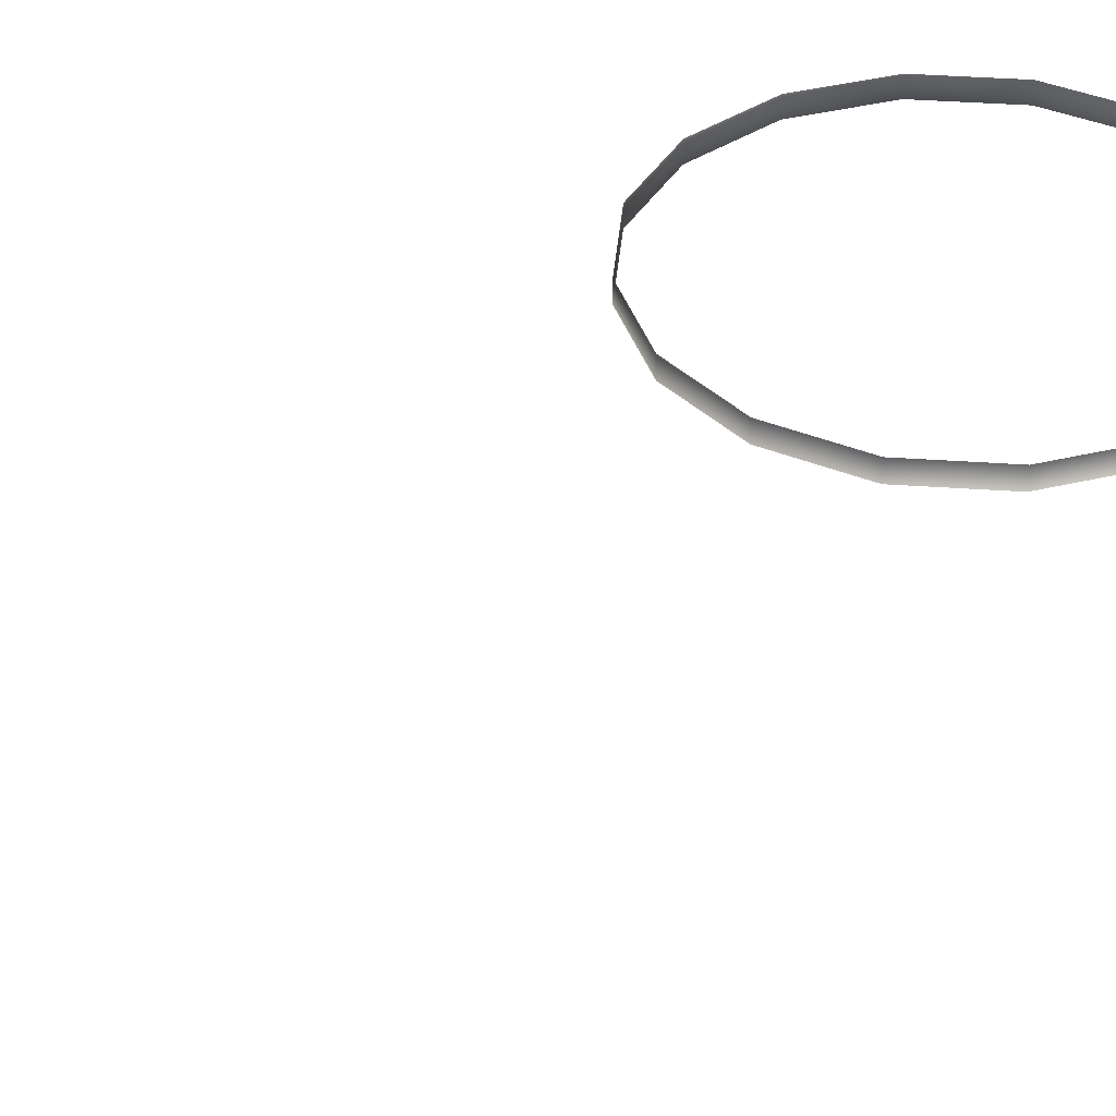
<metadata>
{"format":"obj","ext":"obj","renderer":"f3d","projection":"perspective","resolution":1024,"background":"white","views":[{"elev":37.5,"azim":-141.1,"up":"+Y"}]}
</metadata>
<code>
o AlarmClock_3_AlarmClock_3_0_GeomSubset_2
v 0.0005 0.003636 -0.3633
v -0.0005 0.003636 -0.3633
v 0.0005 0.004636 -0.3633
v -0.0005 0.004636 -0.3633
v 0.0005 0.003636 -0.3633
v -0.0005 0.003636 -0.3633
v 0.0005 0.004636 -0.3633
v -0.0005 0.004636 -0.3633
v 0.0005 0.003636 -0.3633
v -0.0005 0.003636 -0.3633
v 0.0005 0.004636 -0.3633
v -0.0005 0.004636 -0.3633
v 0.0005 0.003636 -0.3633
v -0.0005 0.003636 -0.3633
v 0.0005 0.004636 -0.3633
v -0.0005 0.004636 -0.3633
v 0.0005 0.003636 -0.3633
v -0.0005 0.003636 -0.3633
v 0.0005 0.004636 -0.3633
v -0.0005 0.004636 -0.3633
v 0 0.04499 -0.000631
v 0.0551 -0.004972 0.05443
v 0 -0.004972 -0.000631
v 0.02982 -0.004972 0.0713
v 0 -0.004972 0.07723
v 0 -0.004972 -0.07849
v 0.02982 -0.004972 -0.07257
v 0.0551 -0.004972 -0.05569
v 0.07199 -0.004972 -0.03043
v 0.07792 -0.004972 -0.000631
v 0.07199 -0.004972 0.02916
v 0.07056 -0.02887 0.06987
v 0.07352 -0.02644 0.07283
v 0.07475 -0.02211 0.07406
v 0.09221 -0.02887 0.03753
v 0.09607 -0.02644 0.03913
v 0.09767 -0.0221 0.03979
v 0.03819 -0.02887 0.09148
v 0.03979 -0.02644 0.09535
v 0.04045 -0.02211 0.09696
v 0 -0.02887 0.09907
v 0 -0.02644 0.1033
v 0 -0.02211 0.105
v 0.09528 -0.04253 -0.07361
v 0.09954 -0.03997 -0.0748
v 0.1013 -0.0353 -0.0753
v 0.08652 -0.04054 -0.1006
v 0.08425 -0.04608 -0.1002
v 0.07877 -0.04904 -0.09923
v 0.1049 -0.03548 -0.03827
v 0.1089 -0.03337 -0.0391
v 0.1106 -0.02901 -0.03944
v 0.1036 -0.03136 -0.000631
v 0.1078 -0.0286 -0.000631
v 0.1095 -0.02425 -0.000631
v 0.02598 0.04499 -0.1133
v 0 0.04499 -0.1133
v 0.07272 -0.04523 -0.1133
v 0.07041 -0.05077 -0.1133
v 0.06485 -0.05367 -0.1133
v 0 -0.02815 -0.1133
v 0.09155 0.04499 0.03694
v 0.09588 0.04274 0.03895
v 0.09767 0.0373 0.03979
v 0.07475 0.0373 0.07406
v 0.07334 0.04274 0.07265
v 0.06994 0.04499 0.06925
v 0.04045 0.0373 0.09696
v 0.03969 0.04274 0.09512
v 0.03785 0.04499 0.09068
v 0 0.0373 0.105
v 0 0.04274 0.103
v 0 0.04499 0.0982
v 0.08126 0.04499 -0.09642
v 0.08498 0.04274 -0.09941
v 0.08652 0.0373 -0.1006
v 0.1013 0.0373 -0.0753
v 0.09948 0.04274 -0.07455
v 0.09508 0.04499 -0.07274
v 0.1106 0.0373 -0.03944
v 0.1086 0.04274 -0.03922
v 0.1039 0.04499 -0.03868
v 0.1095 0.0373 -0.000631
v 0.1076 0.04274 -0.000938
v 0.1029 0.04499 -0.001678
v 0.07272 0.0373 -0.1133
v 0.06287 0.04499 -0.1133
v 0.06983 0.04274 -0.1133
v 0.02598 0.0373 -0.1133
v 0 0.0373 -0.1133
v 0.06302 0.0373 -0.1133
v 0.06467 -0.04615 -0.1133
v 0.07308 -0.01311 0.02961
v 0.07199 -0.01196 0.02916
v 0.05593 -0.01311 0.05526
v 0.0551 -0.01196 0.05443
v 0.03027 -0.01311 0.07239
v 0.02982 -0.01196 0.0713
v 0 -0.01196 0.07723
v 0 -0.01311 0.07841
v 0 -0.01311 -0.07967
v 0 -0.01196 -0.07849
v 0.03027 -0.01311 -0.07365
v 0.02982 -0.01196 -0.07257
v 0.05593 -0.01311 -0.05652
v 0.0551 -0.01196 -0.05569
v 0.07308 -0.01311 -0.03088
v 0.07199 -0.01196 -0.03043
v 0.0791 -0.01311 -0.000631
v 0.07792 -0.01196 -0.000631
v 0.05926 -0.0273 0.05858
v 0.06039 -0.02887 0.05971
v 0.07743 -0.02731 0.03142
v 0.07891 -0.02887 0.03203
v 0.03207 -0.0273 0.07674
v 0.03268 -0.02887 0.07821
v 0 -0.0273 0.08311
v 0 -0.02887 0.08471
v 0.04462 -0.04904 -0.09463
v 0.04302 -0.04742 -0.09442
v 0.0644 -0.04261 -0.06527
v 0.06291 -0.04104 -0.06478
v 0.07743 -0.03391 -0.03268
v 0.07897 -0.03548 -0.03299
v 0.08381 -0.02979 -0.000631
v 0.08542 -0.03136 -0.000631
v 0.02598 -0.05219 -0.1133
v 0.02791 -0.05367 -0.1133
v 0.07634 -0.01311 0.03097
v 0.07743 -0.01427 0.03142
v 0.05843 -0.01311 0.05775
v 0.05926 -0.01427 0.05858
v 0.03162 -0.01311 0.07565
v 0.03207 -0.01427 0.07674
v 0 -0.01311 0.08194
v 0 -0.01427 0.08311
v 0 -0.01427 -0.09936
v 0 -0.01311 -0.0982
v 0.04211 -0.01428 -0.09452
v 0.04353 -0.0143 -0.09365
v 0.04239 -0.01311 -0.09338
v 0.06205 -0.01311 -0.06398
v 0.06306 -0.01427 -0.06456
v 0.07633 -0.01311 -0.03232
v 0.07743 -0.01427 -0.03268
v 0.08263 -0.01311 -0.000631
v 0.08381 -0.01427 -0.000631
v 0.04302 -0.02613 -0.09442
v 0.04353 -0.02545 -0.09366
v 0.04212 -0.02397 -0.09452
v 0.04038 -0.02523 -0.09578
v 0 -0.02527 -0.1004
v 0 -0.024 -0.09936
v 0.02598 -0.02925 -0.1133
v 0.02451 -0.02815 -0.1133
v 0.02641 -0.02792 -0.1133
v -0.05506 -0.004972 0.05443
v -0.0298 -0.004972 0.0713
v -0.0298 -0.004972 -0.07257
v -0.05506 -0.004972 -0.05569
v -0.07193 -0.004972 -0.03043
v -0.07786 -0.004972 -0.000631
v -0.07193 -0.004972 0.02916
v -0.0705 -0.02887 0.06987
v -0.07346 -0.02644 0.07283
v -0.07469 -0.02211 0.07406
v -0.09213 -0.02887 0.03753
v -0.09599 -0.02644 0.03913
v -0.09759 -0.0221 0.03979
v -0.03815 -0.02887 0.09148
v -0.03976 -0.02644 0.09535
v -0.04042 -0.02211 0.09696
v -0.0952 -0.04253 -0.07361
v -0.09946 -0.03997 -0.0748
v -0.1012 -0.0353 -0.0753
v -0.08645 -0.04054 -0.1006
v -0.08418 -0.04608 -0.1002
v -0.07871 -0.04904 -0.09923
v -0.1048 -0.03548 -0.03827
v -0.1088 -0.03337 -0.0391
v -0.1105 -0.02901 -0.03944
v -0.1035 -0.03136 -0.000631
v -0.1077 -0.0286 -0.000631
v -0.1094 -0.02425 -0.000631
v -0.02595 0.04499 -0.1133
v -0.07266 -0.04523 -0.1133
v -0.07036 -0.05077 -0.1133
v -0.06479 -0.05367 -0.1133
v -0.09148 0.04499 0.03694
v -0.0958 0.04274 0.03895
v -0.09759 0.0373 0.03979
v -0.07469 0.0373 0.07406
v -0.07328 0.04274 0.07265
v -0.06988 0.04499 0.06925
v -0.04042 0.0373 0.09696
v -0.03966 0.04274 0.09512
v -0.03782 0.04499 0.09068
v -0.08119 0.04499 -0.09642
v -0.08491 0.04274 -0.09941
v -0.08645 0.0373 -0.1006
v -0.1012 0.0373 -0.0753
v -0.0994 0.04274 -0.07455
v -0.095 0.04499 -0.07274
v -0.1105 0.0373 -0.03944
v -0.1085 0.04274 -0.03922
v -0.1038 0.04499 -0.03868
v -0.1094 0.0373 -0.000631
v -0.1075 0.04274 -0.000938
v -0.1028 0.04499 -0.001678
v -0.07266 0.0373 -0.1133
v -0.06282 0.04499 -0.1133
v -0.06978 0.04274 -0.1133
v -0.02595 0.0373 -0.1133
v -0.06297 0.0373 -0.1133
v -0.06462 -0.04615 -0.1133
v -0.07302 -0.01311 0.02961
v -0.07193 -0.01196 0.02916
v -0.05589 -0.01311 0.05526
v -0.05506 -0.01196 0.05443
v -0.03025 -0.01311 0.07239
v -0.0298 -0.01196 0.0713
v -0.03025 -0.01311 -0.07365
v -0.0298 -0.01196 -0.07257
v -0.05589 -0.01311 -0.05652
v -0.05506 -0.01196 -0.05569
v -0.07302 -0.01311 -0.03088
v -0.07193 -0.01196 -0.03043
v -0.07904 -0.01311 -0.000631
v -0.07786 -0.01196 -0.000631
v -0.05921 -0.0273 0.05858
v -0.06034 -0.02887 0.05971
v -0.07737 -0.02731 0.03142
v -0.07884 -0.02887 0.03203
v -0.03205 -0.0273 0.07674
v -0.03266 -0.02887 0.07821
v -0.04458 -0.04904 -0.09463
v -0.04299 -0.04742 -0.09442
v -0.06435 -0.04261 -0.06527
v -0.06285 -0.04104 -0.06478
v -0.07737 -0.03391 -0.03268
v -0.07891 -0.03548 -0.03299
v -0.08374 -0.02979 -0.000631
v -0.08535 -0.03136 -0.000631
v -0.02595 -0.05219 -0.1133
v -0.02789 -0.05367 -0.1133
v -0.07628 -0.01311 0.03097
v -0.07737 -0.01427 0.03142
v -0.05838 -0.01311 0.05775
v -0.05921 -0.01427 0.05858
v -0.0316 -0.01311 0.07565
v -0.03205 -0.01427 0.07674
v -0.04208 -0.01428 -0.09452
v -0.0435 -0.0143 -0.09365
v -0.04235 -0.01311 -0.09338
v -0.062 -0.01311 -0.06398
v -0.06301 -0.01427 -0.06456
v -0.07626 -0.01311 -0.03232
v -0.07737 -0.01427 -0.03268
v -0.08257 -0.01311 -0.000631
v -0.08374 -0.01427 -0.000631
v -0.04299 -0.02613 -0.09442
v -0.0435 -0.02545 -0.09366
v -0.04209 -0.02397 -0.09452
v -0.04035 -0.02523 -0.09578
v -0.02595 -0.02925 -0.1133
v -0.02449 -0.02815 -0.1133
v -0.02639 -0.02792 -0.1133
v 0 0.01681 0.105
v 0 -0.0112 0.105
v 0.04045 -0.0112 0.09696
v 0.04045 0.01681 0.09696
v 0.07475 -0.0112 0.07406
v 0.07475 0.01681 0.07406
v 0.09767 -0.0112 0.03979
v 0.09767 0.01681 0.03979
v 0.1095 -0.0112 -0.000631
v 0.1095 0.01681 -0.000631
v 0.1106 -0.0112 -0.03944
v 0.1106 0.01681 -0.03944
v 0.1013 -0.0112 -0.0753
v 0.1013 0.01681 -0.0753
v 0.08652 -0.0112 -0.1006
v 0.08652 0.01681 -0.1006
v 0.07272 -0.0112 -0.1133
v 0.07272 0.01681 -0.1133
v 0.06357 0.01681 -0.1133
v 0.06423 -0.0112 -0.1133
v 0.02598 0.01681 -0.1133
v 0.02598 -0.0112 -0.1133
v 0 0.01681 -0.1133
v 0 -0.0112 -0.1133
v -0.04042 -0.0112 0.09696
v -0.04042 0.01681 0.09696
v -0.07469 -0.0112 0.07406
v -0.07469 0.01681 0.07406
v -0.09759 -0.0112 0.03979
v -0.09759 0.01681 0.03979
v -0.1094 -0.0112 -0.000631
v -0.1094 0.01681 -0.000631
v -0.1105 -0.0112 -0.03944
v -0.1105 0.01681 -0.03944
v -0.1012 -0.0112 -0.0753
v -0.1012 0.01681 -0.0753
v -0.08645 -0.0112 -0.1006
v -0.08645 0.01681 -0.1006
v -0.07266 -0.0112 -0.1133
v -0.07266 0.01681 -0.1133
v -0.06352 0.01681 -0.1133
v -0.06417 -0.0112 -0.1133
v -0.02595 0.01681 -0.1133
v -0.02595 -0.0112 -0.1133
v 0 0.01181 0.1009
v 0 -0.006203 0.1009
v -0.03886 -0.006203 0.09319
v -0.03886 0.01181 0.09319
v 0.03889 0.01181 0.09319
v 0.03889 -0.006203 0.09319
v 0.07187 0.01181 0.07117
v 0.07187 -0.006203 0.07117
v 0.094 0.01181 0.03808
v 0.094 -0.006203 0.03808
v 0.1055 0.01181 -0.00126
v 0.1055 -0.006203 -0.00126
v 0.1066 0.01181 -0.03898
v 0.1066 -0.006203 -0.03898
v 0.09757 0.01181 -0.07376
v 0.09757 -0.006203 -0.07376
v 0.08337 0.01181 -0.09811
v 0.08337 -0.006203 -0.09811
v 0.07116 0.01181 -0.1093
v 0.07116 -0.006203 -0.1093
v 0.06358 0.01181 -0.1093
v 0.06423 -0.006205 -0.1093
v 0.02598 0.01181 -0.1093
v 0.02598 -0.006203 -0.1093
v 0 0.01181 -0.1093
v 0 -0.006203 -0.1093
v -0.02595 0.01181 -0.1093
v -0.02595 -0.006203 -0.1093
v -0.07181 -0.006203 0.07118
v -0.07181 0.01181 0.07118
v -0.09392 -0.006203 0.03808
v -0.09392 0.01181 0.03808
v -0.1054 -0.006203 -0.001259
v -0.1054 0.01181 -0.001259
v -0.1065 -0.006203 -0.03898
v -0.1065 0.01181 -0.03898
v -0.09749 -0.006203 -0.07376
v -0.09749 0.01181 -0.07376
v -0.0833 -0.006203 -0.09811
v -0.0833 0.01181 -0.09811
v -0.0711 -0.006203 -0.1093
v -0.0711 0.01181 -0.1093
v -0.06417 -0.006205 -0.1093
v -0.06352 0.01181 -0.1093
v 0.0005 0.003636 -0.3633
v -0.0005 0.003636 -0.3633
v 0.0005 0.004636 -0.3633
v -0.0005 0.004636 -0.3633
v 0.0005 0.003636 -0.3633
v -0.0005 0.003636 -0.3633
v 0.0005 0.004636 -0.3633
v -0.0005 0.004636 -0.3633
v 0.0005 0.003636 -0.3633
v -0.0005 0.003636 -0.3633
v 0.0005 0.004636 -0.3633
v -0.0005 0.004636 -0.3633
v 0.0005 0.003636 -0.3633
v -0.0005 0.003636 -0.3633
v 0.0005 0.004636 -0.3633
v -0.0005 0.004636 -0.3633
v 0.0005 0.003636 -0.3633
v -0.0005 0.003636 -0.3633
v 0.0005 0.004636 -0.3633
v -0.0005 0.004636 -0.3633
v -0.007265 -0.004459 0.004075
v -0.004194 -0.004459 0.007145
v 0 -0.004459 0.008269
v 0.004194 -0.004459 0.007145
v 0.007265 -0.004459 0.004075
v 0.008389 -0.004459 -0.00012
v 0.007265 -0.004459 -0.004314
v 0.004194 -0.004459 -0.007385
v 0 -0.004459 -0.008509
v -0.004194 -0.004459 -0.007385
v -0.007265 -0.004459 -0.004314
v -0.008389 -0.004459 -0.00012
v 0 -0.009756 -0.00012
v -0.007265 -0.008708 0.004074
v -0.006627 -0.009449 0.003706
v -0.005086 -0.009756 0.002816
v -0.002936 -0.009756 0.004966
v -0.003826 -0.009449 0.006507
v -0.004194 -0.008708 0.007145
v 0 -0.008708 0.008269
v 0 -0.009449 0.007532
v 0 -0.009756 0.005753
v 0.002936 -0.009756 0.004966
v 0.003826 -0.009449 0.006507
v 0.004194 -0.008708 0.007145
v 0.007265 -0.008708 0.004074
v 0.006627 -0.009449 0.003706
v 0.005086 -0.009756 0.002816
v 0.005872 -0.009756 -0.00012
v 0.007652 -0.009449 -0.00012
v 0.008389 -0.008708 -0.00012
v 0.007265 -0.008708 -0.004314
v 0.006627 -0.009449 -0.003946
v 0.005086 -0.009756 -0.003056
v 0.002936 -0.009756 -0.005206
v 0.003826 -0.009449 -0.006747
v 0.004194 -0.008708 -0.007385
v 0 -0.008708 -0.008509
v 0 -0.009449 -0.007772
v 0 -0.009756 -0.005992
v -0.002936 -0.009756 -0.005206
v -0.003826 -0.009449 -0.006747
v -0.004194 -0.008708 -0.007385
v -0.007265 -0.008708 -0.004314
v -0.006627 -0.009449 -0.003946
v -0.005086 -0.009756 -0.003056
v -0.005872 -0.009756 -0.00012
v -0.007652 -0.009449 -0.00012
v -0.008389 -0.008708 -0.00012
f 9 10 12 11
f 96 22 24 98
f 98 24 25 99
f 102 26 27 104
f 104 27 28 106
f 106 28 29 108
f 108 29 30 110
f 110 30 31 94
f 94 31 22 96
f 219 221 158 157
f 221 99 25 158
f 102 223 159 26
f 223 225 160 159
f 225 227 161 160
f 227 229 162 161
f 229 217 163 162
f 217 219 157 163
f 364 365 367 366

</code>
